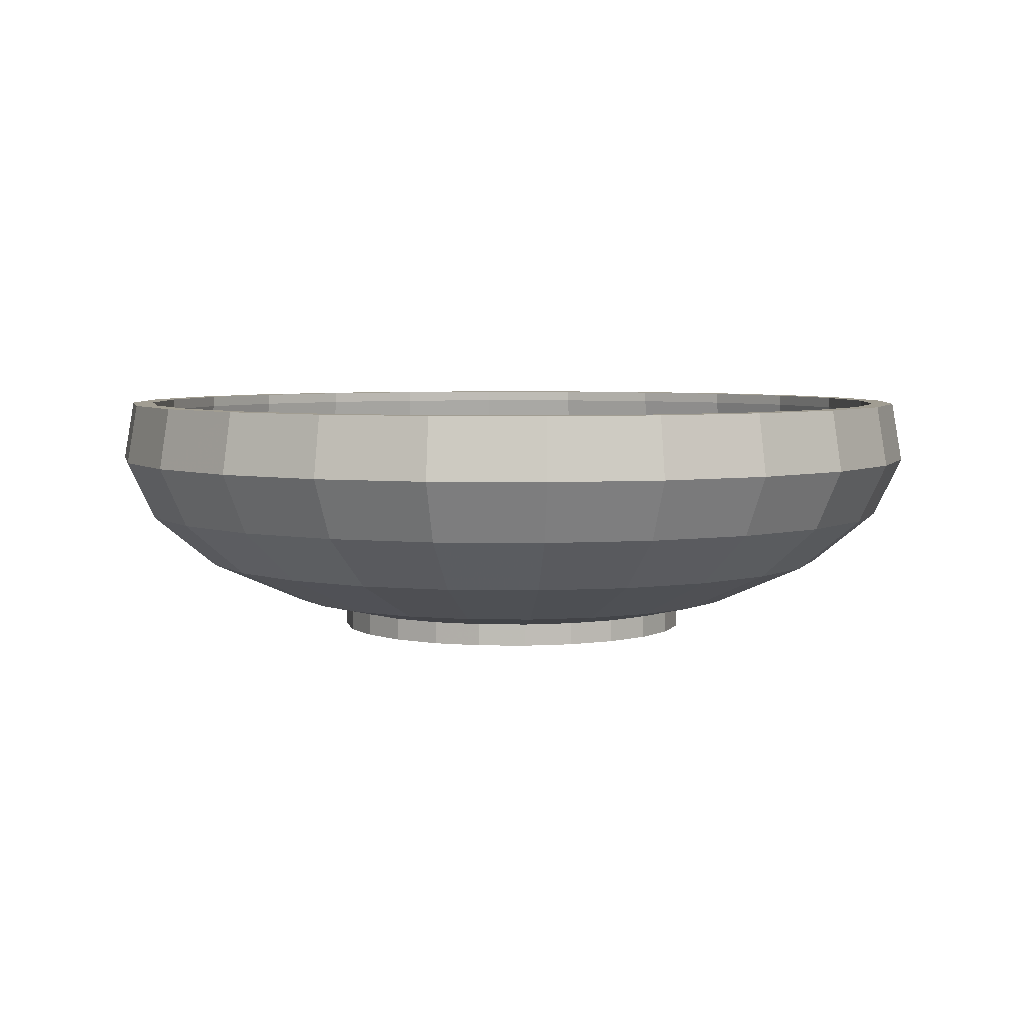
<metadata>
{"format":"obj","ext":"obj","renderer":"f3d","projection":"perspective","resolution":1024,"background":"white","views":[{"elev":4.8,"azim":1.9,"up":"+Z"}]}
</metadata>
<code>
v -0.1088 -0.01154 0.02449
v -0.1012 0.01591 0.009686
v -0.1018 -0.01075 0.009686
v -0.1082 0.017 0.02449
v -0.08533 0.01344 -0.00348
v -0.1021 -0.03925 0.02449
v -0.106 0.01667 0.03736
v -0.09387 0.04152 0.009685
v -0.08579 -0.008967 -0.00348
v -0.07914 0.03497 -0.00348
v -0.0955 -0.03665 0.009686
v -0.1066 -0.01129 0.03736
v -0.1003 0.0444 0.02449
v -0.06229 -0.006349 -0.01383
v -0.06195 0.009808 -0.01383
v -0.08284 -0.06003 0.009686
v -0.1001 -0.03844 0.03736
v -0.106 0.01667 0.0403
v -0.09834 0.04351 0.03736
v -0.08023 0.06432 0.009685
v -0.06768 0.05414 -0.00348
v -0.05849 -0.02204 -0.01383
v -0.08052 -0.03074 -0.00348
v -0.05749 0.02532 -0.01383
v -0.08854 -0.06427 0.02449
v -0.06988 -0.05038 -0.00348
v -0.08678 -0.06295 0.03736
v -0.1066 -0.01129 0.0403
v -0.08574 0.0688 0.02449
v -0.04436 -0.004343 -0.01792
v -0.04169 -0.0154 -0.01792
v -0.04413 0.007037 -0.01792
v -0.06463 -0.07928 0.009686
v -0.05457 -0.06656 -0.00348
v -0.1001 -0.03844 0.0403
v -0.1118 0.01755 0.0403
v -0.09834 0.04351 0.0403
v -0.08404 0.06742 0.03736
v -0.06122 0.08278 0.009686
v -0.05172 0.06964 -0.00348
v -0.04923 0.03914 -0.01383
v -0.05082 -0.0362 -0.01383
v -0.03628 -0.02539 -0.01792
v -0.04098 0.01797 -0.01792
v -0.06906 -0.08487 0.02449
v -0.06769 -0.08314 0.03736
v -0.08678 -0.06295 0.0403
v -0.1124 -0.01193 0.0403
v -0.1036 0.04586 0.0403
v -0.06541 0.08855 0.02449
v -0.04413 0.007037 -0.02273
v -0.04169 -0.0154 -0.02273
v -0.03628 -0.02539 -0.02273
v -0.04098 0.01797 -0.02273
v -0.04213 -0.09311 0.009686
v -0.03567 -0.07819 -0.00348
v -0.03979 -0.04787 -0.01383
v -0.1054 -0.04057 0.0403
v -0.1144 0.01796 0.02429
v -0.1151 -0.01223 0.02428
v -0.08854 0.07108 0.0403
v -0.08404 0.06742 0.0403
v -0.06411 0.08677 0.03736
v -0.03816 0.09562 0.009686
v -0.03233 0.08044 -0.00348
v -0.03772 0.05032 -0.01383
v -0.03516 0.02771 -0.01792
v -0.04436 -0.004343 -0.02273
v -0.02851 -0.03361 -0.02273
v -0.03516 0.02771 -0.02273
v -0.04498 -0.09966 0.02449
v -0.04409 -0.09763 0.03736
v -0.06769 -0.08314 0.0403
v -0.0713 -0.0877 0.0403
v -0.108 -0.04157 0.02429
v -0.1061 0.04697 0.02429
v -0.04074 0.1023 0.02449
v -0.02375 0.0581 -0.01383
v -0.0189 -0.03951 -0.02273
v -0.008114 -0.0427 -0.02273
v -0.02851 -0.03361 -0.01792
v 0.003119 -0.04294 -0.02273
v -0.01687 -0.1006 0.009686
v -0.01443 -0.08445 -0.00348
v -0.02616 -0.05624 -0.01383
v -0.09143 -0.06642 0.0403
v -0.107 0.01682 0.00861
v -0.1076 -0.0114 0.00861
v -0.06754 0.09148 0.0403
v -0.09066 0.07281 0.02429
v -0.06411 0.08677 0.0403
v -0.03994 0.1002 0.03736
v -0.01261 0.102 0.009686
v -0.01086 0.08577 -0.00348
v -0.008271 0.06194 -0.01383
v -0.0172 0.04107 -0.01792
v -0.02706 0.03559 -0.01792
v -0.02706 0.03559 -0.02273
v 0.01404 -0.04022 -0.02273
v -0.01794 -0.1076 0.02449
v -0.01761 -0.1054 0.03736
v -0.04409 -0.09763 0.0403
v -0.04643 -0.103 0.0403
v -0.09362 -0.06805 0.02428
v -0.09927 0.04392 0.00861
v -0.101 -0.03882 0.00861
v -0.01338 0.1091 0.02449
v -0.006296 0.04378 -0.01792
v -0.0189 -0.03951 -0.01792
v 0.004276 -0.04215 -0.01792
v 0.01404 -0.04022 -0.01792
v 0.01021 -0.1082 0.02449
v 0.009441 -0.1011 0.009686
v -0.01084 -0.06075 -0.01383
v -0.07301 -0.08986 0.02428
v -0.0876 -0.06356 0.00861
v -0.09023 0.0142 -0.005326
v -0.09072 -0.009513 -0.005327
v -0.03994 0.1002 0.0403
v -0.06915 0.09371 0.02429
v -0.08483 0.06806 0.00861
v -0.01314 0.1069 0.03736
v 0.01369 0.1014 0.009686
v 0.01127 0.0853 -0.00348
v 0.007675 0.0616 -0.01383
v 0.001345 0.04362 -0.01792
v -0.0172 0.04107 -0.02273
v -0.006295 0.04378 -0.02273
v 0.02388 -0.03474 -0.02273
v -0.008304 -0.04188 -0.01792
v 0.02388 -0.03474 -0.01792
v 0.009977 -0.106 0.03736
v 0.00768 -0.08493 -0.00348
v -0.01761 -0.1054 0.0403
v -0.01848 -0.1112 0.0403
v -0.04752 -0.1055 0.02429
v -0.06832 -0.08394 0.00861
v -0.08368 0.03699 -0.005326
v -0.07387 -0.05335 -0.005326
v -0.08514 -0.03256 -0.005326
v -0.04203 0.1057 0.0403
v 0.01477 0.1085 0.02449
v 0.004937 0.04354 -0.01792
v 0.004819 0.04354 -0.01792
v 0.03782 -0.01712 -0.01792
v 0.004938 0.04354 -0.02273
v -0.006837 -0.0428 -0.01792
v 0.005094 -0.0611 -0.01383
v -0.04206 0.01805 -0.01792
v 0.01405 -0.04026 -0.01791
v -0.03625 0.02777 -0.01792
v -0.02815 0.03564 -0.01792
v 0.02035 -0.03805 -0.01792
v 0.03756 -0.1014 0.02449
v 0.03676 -0.09938 0.03736
v 0.009976 -0.106 0.0403
v 0.035 -0.09477 0.009686
v -0.0445 -0.09857 0.00861
v -0.05768 -0.07049 -0.005326
v -0.06548 0.01036 -0.01628
v -0.06584 -0.006743 -0.01628
v -0.06182 -0.02336 -0.01628
v -0.01314 0.1069 0.0403
v -0.06472 0.0876 0.00861
v -0.04302 0.1083 0.02429
v -0.07155 0.05728 -0.005326
v 0.01443 0.1063 0.03736
v 0.04181 0.1005 0.02449
v 0.03896 0.09395 0.009686
v 0.02298 0.05709 -0.01383
v 0.005191 0.04346 -0.01792
v 0.032 -0.02686 -0.01792
v 0.032 -0.02686 -0.02273
v 0.03782 -0.01712 -0.02273
v -0.01161 -0.04181 -0.01792
v 0.02058 -0.05725 -0.01383
v -0.0452 0.007137 -0.01792
v 0.009829 -0.04175 -0.01792
v -0.01833 0.0411 -0.01792
v 0.02957 -0.03173 -0.01792
v 0.03676 -0.09938 0.0403
v 0.02916 -0.07959 -0.00348
v 0.01061 -0.1119 0.0403
v -0.0189 -0.114 0.02429
v -0.01776 -0.1065 0.008611
v -0.03766 -0.08279 -0.005326
v -0.06077 0.02678 -0.01628
v -0.05369 -0.03834 -0.01628
v -0.01378 0.1127 0.0403
v 0.03249 0.07903 -0.00348
v 0.01573 0.04036 -0.01792
v -0.007437 0.04381 -0.01792
v 0.04606 -0.03829 -0.01383
v 0.03686 -0.0232 -0.01792
v 0.04096 -0.006186 -0.02273
v 0.03455 -0.04947 -0.01383
v 0.06223 -0.08771 0.02449
v 0.06095 -0.08592 0.03736
v 0.06095 -0.08592 0.0403
v 0.03886 -0.1048 0.0403
v 0.05806 -0.08193 0.009686
v 0.0109 -0.1146 0.02429
v -0.01518 -0.08942 -0.005326
v -0.04203 -0.0507 -0.01628
v -0.05032 0.007996 -0.01976
v -0.05059 -0.005044 -0.01976
v -0.04752 -0.01771 -0.01976
v -0.04133 -0.02914 -0.01976
v 0.01443 0.1063 0.0403
v -0.05465 0.07369 -0.005326
v -0.04031 0.1012 0.00861
v -0.01407 0.1155 0.02429
v -0.05202 0.04141 -0.01628
v 0.04092 0.09848 0.03736
v 0.06588 0.08572 0.02449
v 0.06146 0.08013 0.009686
v 0.03661 0.04871 -0.01383
v 0.02534 0.03446 -0.01792
v 0.04096 -0.006186 -0.01792
v 0.01573 0.04036 -0.02273
v 0.01472 0.04161 -0.01792
v 0.05433 -0.02447 -0.01383
v 0.04172 -0.01306 -0.01792
v -0.02003 -0.03933 -0.01792
v 0.04854 -0.0688 -0.003479
v 0.03984 -0.1074 0.02429
v 0.01009 -0.1071 0.00861
v 0.008219 -0.08992 -0.005326
v -0.02759 -0.05956 -0.01628
v -0.04671 0.02052 -0.01976
v 0.01531 0.1121 0.0403
v 0.04092 0.09848 0.0403
v 0.05141 0.06742 -0.00348
v 0.0412 0.005195 -0.01792
v 0.06451 -0.05328 -0.00348
v 0.0412 0.005195 -0.02273
v -0.04543 -0.004221 -0.01792
v 0.08256 -0.06796 0.02449
v 0.08086 -0.06657 0.03736
v 0.08086 -0.06658 0.0403
v 0.06436 -0.09064 0.0403
v 0.07705 -0.06348 0.009686
v 0.06597 -0.09287 0.02429
v 0.03713 -0.1003 0.008611
v -0.01139 -0.06434 -0.01628
v -0.03242 -0.03855 -0.01976
v -0.05032 0.007997 -0.02567
v -0.05059 -0.005043 -0.02567
v -0.04752 -0.01771 -0.02567
v -0.03984 0.05324 -0.01628
v -0.03413 0.08512 -0.005326
v -0.01325 0.1079 0.008611
v 0.01572 0.1148 0.02429
v -0.04004 0.03168 -0.01976
v 0.06451 0.08398 0.0403
v 0.06451 0.08398 0.03736
v 0.08536 0.06511 0.02449
v 0.07967 0.06087 0.009686
v 0.04764 0.03705 -0.01383
v 0.03311 0.02623 -0.01792
v 0.02534 0.03446 -0.02273
v 0.03852 0.01626 -0.01792
v 0.02473 0.03668 -0.01792
v 0.05877 -0.008963 -0.01383
v 0.04383 -0.001972 -0.01792
v 0.07598 -0.03411 -0.003479
v -0.02961 -0.03343 -0.01792
v 0.06155 -0.08675 0.008611
v 0.03095 -0.08427 -0.005326
v 0.005482 -0.0647 -0.01628
v -0.02141 -0.04532 -0.01976
v -0.04671 0.02052 -0.02567
v -0.04133 -0.02914 -0.02567
v 0.04325 0.1038 0.0403
v -0.02504 0.06148 -0.01628
v 0.04434 0.1064 0.02429
v 0.0667 0.05123 -0.003479
v 0.03852 0.01626 -0.02273
v 0.05912 0.007192 -0.01383
v 0.04304 0.009284 -0.01792
v 0.09069 -0.04067 0.009687
v -0.04277 -0.01526 -0.01792
v 0.09716 -0.04356 0.02449
v 0.09516 -0.04266 0.03736
v 0.09516 -0.04266 0.0403
v 0.08536 -0.07024 0.0403
v 0.08749 -0.07196 0.02429
v 0.08165 -0.06722 0.00861
v 0.05147 -0.07285 -0.005326
v -0.009065 -0.04897 -0.01976
v -0.03242 -0.03855 -0.02567
v -0.009064 -0.04897 -0.02567
v -0.02141 -0.04532 -0.02567
v -0.03075 0.04071 -0.01976
v -0.01947 0.04698 -0.01976
v -0.008659 0.06555 -0.01628
v -0.0114 0.09077 -0.005326
v 0.01459 0.1073 0.00861
v -0.04004 0.03168 -0.02567
v 0.0836 0.0638 0.0403
v 0.06813 0.08856 0.0403
v 0.0836 0.0638 0.03736
v 0.09234 0.0375 0.009687
v 0.07736 0.03159 -0.003479
v 0.05532 0.02289 -0.01383
v 0.03311 0.02623 -0.02273
v 0.03315 0.02929 -0.01792
v 0.08215 -0.0126 -0.00348
v 0.09804 -0.01506 0.009686
v -0.03737 -0.02522 -0.01792
v 0.06837 -0.05643 -0.005326
v 0.03666 -0.0524 -0.01628
v 0.02188 -0.06063 -0.01628
v 0.003803 -0.04924 -0.01976
v 0.003803 -0.04924 -0.02567
v 0.06983 0.0907 0.02429
v -0.006979 0.05009 -0.01976
v 0.04134 0.09943 0.008611
v 0.09688 0.03929 0.03736
v 0.09892 0.0401 0.02449
v 0.08263 0.00982 -0.003479
v 0.105 -0.01615 0.02449
v 0.1029 -0.01581 0.03736
v 0.1029 -0.01581 0.0403
v 0.1004 -0.04502 0.0403
v 0.1029 -0.04613 0.02429
v 0.09609 -0.04308 0.008611
v 0.08051 -0.03614 -0.005326
v 0.04885 -0.04056 -0.01628
v -0.03075 0.04071 -0.02567
v -0.01947 0.04698 -0.02567
v 0.008222 0.06519 -0.01628
v 0.005887 0.04981 -0.01976
v 0.01201 0.09026 -0.005326
v 0.01631 -0.04613 -0.02567
v 0.09688 0.03929 0.0403
v 0.1023 0.04142 0.0403
v 0.09046 0.0689 0.02429
v 0.0986 0.01159 0.009687
v 0.0394 0.01995 -0.01792
v 0.1056 0.01238 0.02449
v 0.05759 -0.02593 -0.01628
v 0.02758 -0.03985 -0.01976
v 0.03688 -0.03083 -0.01976
v 0.01631 -0.04613 -0.01976
v 0.06515 0.08479 0.008611
v -0.00698 0.05009 -0.02567
v 0.03449 0.08364 -0.005326
v 0.08826 0.06727 0.0403
v 0.1035 0.01214 0.03736
v 0.1035 0.01214 0.0403
v 0.1086 -0.0167 0.0403
v 0.1113 -0.01712 0.02429
v 0.1039 -0.01597 0.008611
v 0.08705 -0.01336 -0.005325
v 0.06231 -0.009511 -0.01628
v 0.04355 -0.01967 -0.01976
v 0.02758 -0.03985 -0.02567
v 0.03688 -0.03083 -0.02567
v 0.02442 0.06041 -0.01628
v 0.01825 0.04617 -0.01976
v 0.005888 0.04981 -0.02567
v 0.1092 0.01278 0.0403
v 0.08442 0.06441 0.008611
v 0.04714 -0.007153 -0.01976
v 0.04355 -0.01967 -0.02567
v 0.05451 0.07134 -0.005326
v 0.01825 0.04617 -0.02567
v 0.03885 0.05154 -0.01628
v 0.1048 0.04242 0.02429
v 0.09783 0.03967 0.008611
v 0.1119 0.01308 0.02429
v 0.1045 0.01225 0.008611
v 0.06266 0.007585 -0.01628
v 0.04741 0.005887 -0.01976
v 0.04714 -0.007152 -0.02567
v 0.02925 0.03941 -0.01976
v 0.02925 0.03941 -0.02567
v 0.07071 0.05421 -0.005326
v 0.08197 0.03341 -0.005326
v 0.08755 0.01037 -0.005325
v 0.05053 0.03919 -0.01628
v 0.04741 0.005888 -0.02567
v 0.03815 0.02999 -0.01976
v 0.05865 0.0242 -0.01628
v 0.04435 0.01855 -0.01976
v 0.03815 0.02999 -0.02567
v 0.04435 0.01855 -0.02567
f 1 2 3
f 2 1 4
f 5 3 2
f 3 6 1
f 1 7 4
f 4 8 2
f 3 5 9
f 2 10 5
f 6 3 11
f 6 12 1
f 7 1 12
f 7 13 4
f 8 4 13
f 10 2 8
f 5 14 9
f 9 11 3
f 10 15 5
f 16 6 11
f 12 6 17
f 12 18 7
f 13 7 19
f 13 20 8
f 8 21 10
f 14 5 15
f 22 9 14
f 11 9 23
f 15 10 24
f 6 16 25
f 11 26 16
f 6 27 17
f 17 28 12
f 18 12 28
f 18 19 7
f 19 29 13
f 20 13 29
f 21 8 20
f 21 24 10
f 15 30 14
f 9 22 23
f 14 31 22
f 26 11 23
f 24 32 15
f 33 25 16
f 27 6 25
f 34 16 26
f 27 35 17
f 28 17 35
f 36 18 28
f 19 18 37
f 29 19 38
f 29 39 20
f 20 40 21
f 24 21 41
f 30 15 32
f 31 14 30
f 42 23 22
f 43 22 31
f 23 42 26
f 32 24 44
f 25 33 45
f 16 34 33
f 25 46 27
f 42 34 26
f 35 27 47
f 48 28 35
f 49 18 36
f 36 28 48
f 49 37 18
f 37 38 19
f 38 50 29
f 39 29 50
f 40 20 39
f 40 41 21
f 41 44 24
f 51 30 32
f 30 52 31
f 22 43 42
f 31 53 43
f 54 32 44
f 55 45 33
f 46 25 45
f 56 33 34
f 46 47 27
f 34 42 57
f 58 35 47
f 48 35 58
f 59 49 36
f 60 36 48
f 61 37 49
f 38 37 62
f 50 38 63
f 50 64 39
f 39 65 40
f 41 40 66
f 44 41 67
f 30 51 68
f 32 54 51
f 52 30 68
f 53 31 52
f 43 57 42
f 69 43 53
f 44 70 54
f 45 55 71
f 33 56 55
f 45 72 46
f 57 56 34
f 47 46 73
f 58 47 74
f 75 48 58
f 49 59 76
f 36 60 59
f 48 75 60
f 61 62 37
f 76 61 49
f 62 63 38
f 63 77 50
f 64 50 77
f 65 39 64
f 78 40 65
f 40 78 66
f 66 67 41
f 70 44 67
f 51 79 68
f 54 80 51
f 68 69 52
f 52 69 53
f 57 43 81
f 43 69 81
f 70 82 54
f 83 71 55
f 72 45 71
f 84 55 56
f 72 73 46
f 56 57 85
f 73 74 47
f 58 74 86
f 86 75 58
f 87 76 59
f 60 87 59
f 75 88 60
f 89 62 61
f 61 76 90
f 63 62 91
f 77 63 92
f 77 93 64
f 64 94 65
f 65 95 78
f 96 66 78
f 67 66 97
f 67 98 70
f 51 80 79
f 68 79 69
f 54 82 80
f 81 85 57
f 79 81 69
f 70 99 82
f 71 83 100
f 55 84 83
f 71 101 72
f 85 84 56
f 73 72 102
f 73 103 74
f 74 104 86
f 75 86 104
f 76 87 105
f 87 60 88
f 88 75 106
f 89 91 62
f 90 89 61
f 105 90 76
f 91 92 63
f 92 107 77
f 93 77 107
f 94 64 93
f 95 65 94
f 108 78 95
f 66 96 97
f 78 108 96
f 98 67 97
f 98 99 70
f 79 80 109
f 110 80 82
f 85 81 109
f 81 79 109
f 111 82 99
f 83 112 100
f 101 71 100
f 84 113 83
f 101 102 72
f 84 85 114
f 102 103 73
f 103 115 74
f 104 74 115
f 116 75 104
f 117 105 87
f 88 117 87
f 75 116 106
f 106 118 88
f 89 119 91
f 89 90 120
f 90 105 121
f 92 91 119
f 107 92 122
f 107 123 93
f 93 124 94
f 94 125 95
f 95 126 108
f 127 97 96
f 128 96 108
f 97 127 98
f 98 129 99
f 109 80 130
f 80 110 130
f 110 82 111
f 85 109 114
f 99 131 111
f 112 83 113
f 132 100 112
f 100 132 101
f 113 84 133
f 102 101 134
f 114 133 84
f 102 135 103
f 115 103 136
f 137 104 115
f 104 137 116
f 105 117 138
f 117 88 118
f 139 106 116
f 118 106 140
f 141 119 89
f 121 120 90
f 120 141 89
f 138 121 105
f 119 122 92
f 122 142 107
f 123 107 142
f 124 93 123
f 125 94 124
f 143 95 125
f 95 144 126
f 143 108 126
f 145 126 108
f 96 128 127
f 108 146 128
f 127 129 98
f 131 99 129
f 114 109 130
f 130 147 110
f 148 130 110
f 110 149 130
f 150 110 111
f 111 151 110
f 150 111 110
f 131 150 111
f 131 152 111
f 153 131 111
f 113 154 112
f 112 155 132
f 156 101 132
f 133 157 113
f 101 156 134
f 134 135 102
f 133 114 148
f 135 136 103
f 158 115 136
f 115 158 137
f 159 116 137
f 160 138 117
f 161 117 118
f 106 139 140
f 116 159 139
f 162 118 140
f 141 163 119
f 120 121 164
f 141 120 165
f 121 138 166
f 122 119 163
f 142 122 167
f 168 123 142
f 169 124 123
f 124 170 125
f 95 143 144
f 125 171 143
f 143 126 144
f 145 144 126
f 146 108 143
f 145 108 172
f 128 173 127
f 146 174 128
f 127 173 129
f 129 172 131
f 130 148 114
f 147 130 175
f 148 110 176
f 110 151 149
f 130 149 177
f 110 150 176
f 150 110 178
f 153 111 150
f 111 152 151
f 131 176 150
f 131 179 152
f 180 131 153
f 154 113 157
f 155 112 154
f 181 132 155
f 132 181 156
f 157 133 182
f 156 183 134
f 134 183 135
f 148 182 133
f 136 135 184
f 136 185 158
f 186 137 158
f 137 186 159
f 138 160 187
f 117 161 160
f 118 162 161
f 188 140 139
f 159 188 139
f 140 188 162
f 189 163 141
f 166 164 121
f 164 165 120
f 165 189 141
f 187 166 138
f 163 167 122
f 167 168 142
f 123 168 169
f 124 169 190
f 170 124 190
f 191 125 170
f 145 143 144
f 125 191 171
f 145 171 143
f 171 146 143
f 172 108 192
f 173 145 172
f 145 193 172
f 194 145 172
f 128 174 173
f 146 195 174
f 172 129 173
f 172 196 131
f 172 179 131
f 180 172 131
f 130 177 175
f 182 148 176
f 176 131 196
f 157 197 154
f 154 198 155
f 155 199 181
f 181 200 156
f 182 201 157
f 156 200 183
f 202 135 183
f 135 202 184
f 185 136 184
f 203 158 185
f 158 203 186
f 186 204 159
f 205 187 160
f 206 160 161
f 207 161 162
f 188 159 204
f 208 162 188
f 189 209 163
f 164 166 210
f 165 164 211
f 189 165 212
f 166 187 213
f 167 163 209
f 168 167 214
f 215 169 168
f 216 190 169
f 190 217 170
f 170 218 191
f 219 191 171
f 220 171 191
f 191 221 171
f 219 171 145
f 171 220 146
f 172 192 179
f 145 173 174
f 193 145 222
f 196 172 193
f 223 145 194
f 194 172 180
f 220 195 146
f 219 174 195
f 175 177 224
f 196 182 176
f 197 157 201
f 198 154 197
f 199 155 198
f 199 200 181
f 201 182 225
f 226 183 200
f 183 226 202
f 227 184 202
f 184 227 185
f 185 228 203
f 203 229 186
f 204 186 229
f 187 205 230
f 160 206 205
f 161 207 206
f 162 208 207
f 204 208 188
f 231 209 189
f 213 210 166
f 210 211 164
f 211 212 165
f 212 231 189
f 230 213 187
f 232 167 209
f 167 232 214
f 214 215 168
f 169 215 216
f 190 216 233
f 217 190 233
f 218 170 217
f 218 220 191
f 234 218 191
f 218 221 191
f 234 191 219
f 174 219 145
f 219 222 145
f 223 219 145
f 222 235 193
f 193 225 196
f 220 236 195
f 236 219 195
f 224 177 237
f 182 196 225
f 201 238 197
f 197 239 198
f 198 240 199
f 199 241 200
f 225 242 201
f 200 243 226
f 244 202 226
f 202 244 227
f 228 185 227
f 228 245 203
f 229 203 245
f 229 246 204
f 247 230 205
f 206 247 205
f 207 248 206
f 208 249 207
f 208 204 246
f 231 232 209
f 210 213 250
f 211 210 251
f 212 211 252
f 231 212 253
f 213 230 254
f 255 214 232
f 215 214 256
f 257 216 215
f 258 233 216
f 233 259 217
f 217 260 218
f 220 218 261
f 262 218 234
f 218 263 221
f 219 236 234
f 234 264 219
f 265 234 219
f 222 219 264
f 265 219 223
f 235 222 266
f 225 193 235
f 261 236 220
f 224 237 267
f 238 201 242
f 239 197 238
f 240 198 239
f 240 241 199
f 243 200 241
f 242 225 235
f 268 226 243
f 226 268 244
f 269 227 244
f 227 269 228
f 245 228 270
f 245 271 229
f 246 229 271
f 230 247 272
f 247 206 248
f 248 207 249
f 249 208 273
f 246 273 208
f 274 232 231
f 254 250 213
f 275 210 250
f 210 275 251
f 251 252 211
f 252 253 212
f 276 231 253
f 272 254 230
f 214 255 256
f 274 255 232
f 256 257 215
f 216 257 258
f 233 258 277
f 259 233 277
f 260 217 259
f 260 261 218
f 218 262 260
f 260 263 218
f 234 278 262
f 262 279 234
f 280 262 234
f 278 234 236
f 264 234 279
f 280 234 265
f 264 266 222
f 281 235 266
f 261 278 236
f 267 237 282
f 242 283 238
f 238 284 239
f 239 285 240
f 240 286 241
f 241 287 243
f 235 281 242
f 243 288 268
f 289 244 268
f 244 289 269
f 269 270 228
f 270 290 245
f 271 245 290
f 271 291 246
f 292 272 247
f 293 247 248
f 291 248 249
f 291 249 273
f 273 246 291
f 231 276 274
f 250 254 294
f 250 295 275
f 296 251 275
f 252 251 297
f 253 252 298
f 298 276 253
f 254 272 299
f 300 256 255
f 301 255 274
f 257 256 302
f 257 303 258
f 258 304 277
f 304 259 277
f 305 260 259
f 261 260 306
f 262 306 260
f 260 305 262
f 280 260 262
f 263 260 307
f 306 262 278
f 279 262 305
f 279 308 264
f 266 264 308
f 266 309 281
f 278 261 306
f 267 282 310
f 283 242 281
f 284 238 283
f 285 239 284
f 285 286 240
f 287 241 286
f 288 243 287
f 311 268 288
f 268 311 289
f 312 269 289
f 270 269 313
f 290 270 314
f 290 293 271
f 291 271 293
f 315 272 292
f 292 247 293
f 293 248 291
f 316 274 276
f 299 294 254
f 295 250 294
f 317 275 295
f 251 296 297
f 275 317 296
f 297 298 252
f 276 298 318
f 315 299 272
f 256 300 302
f 255 301 300
f 274 316 301
f 319 257 302
f 303 257 320
f 304 258 303
f 259 304 305
f 280 307 260
f 305 321 279
f 308 279 321
f 309 266 308
f 322 281 309
f 281 322 283
f 283 323 284
f 284 324 285
f 285 325 286
f 286 326 287
f 287 327 288
f 288 328 311
f 329 289 311
f 269 312 313
f 289 329 312
f 313 314 270
f 315 290 314
f 293 290 292
f 290 315 292
f 318 316 276
f 294 299 330
f 330 295 294
f 331 317 295
f 332 297 296
f 333 296 317
f 298 297 334
f 334 318 298
f 335 299 315
f 336 302 300
f 301 337 300
f 338 301 316
f 257 319 320
f 302 336 319
f 320 339 303
f 303 321 304
f 321 305 304
f 307 280 340
f 339 308 321
f 308 339 309
f 309 341 322
f 323 283 322
f 324 284 323
f 324 325 285
f 326 286 325
f 327 287 326
f 328 288 327
f 342 311 328
f 311 342 329
f 343 313 312
f 344 312 329
f 314 313 345
f 314 335 315
f 316 318 346
f 335 330 299
f 295 330 331
f 317 331 347
f 297 332 334
f 296 333 332
f 347 333 317
f 318 334 348
f 300 337 336
f 337 301 349
f 301 338 349
f 346 338 316
f 350 320 319
f 351 319 336
f 339 320 341
f 321 303 339
f 341 309 339
f 341 323 322
f 350 324 323
f 324 352 325
f 325 353 326
f 326 354 327
f 327 355 328
f 328 356 342
f 357 329 342
f 313 343 345
f 312 344 343
f 329 357 344
f 335 314 345
f 348 346 318
f 358 330 335
f 358 331 330
f 359 347 331
f 360 334 332
f 361 332 333
f 333 347 362
f 334 360 348
f 336 337 363
f 338 337 349
f 338 346 364
f 320 350 341
f 319 351 350
f 336 363 351
f 323 341 350
f 324 350 351
f 351 352 324
f 353 325 352
f 354 326 353
f 355 327 354
f 356 328 355
f 365 342 356
f 342 365 357
f 358 345 343
f 359 343 344
f 366 344 357
f 345 358 335
f 346 348 367
f 359 331 358
f 366 347 359
f 332 361 360
f 333 368 361
f 366 362 347
f 368 333 362
f 369 348 360
f 370 363 337
f 337 338 370
f 367 364 346
f 371 338 364
f 351 363 352
f 352 372 353
f 372 354 353
f 373 355 354
f 355 374 356
f 356 375 365
f 376 357 365
f 343 359 358
f 344 366 359
f 357 376 366
f 348 369 367
f 377 360 361
f 378 361 368
f 376 362 366
f 376 368 362
f 360 377 369
f 363 370 372
f 338 371 370
f 364 367 379
f 364 380 371
f 372 352 363
f 354 372 373
f 355 373 381
f 374 355 381
f 375 356 374
f 375 376 365
f 382 367 369
f 361 378 377
f 383 378 368
f 383 368 376
f 384 369 377
f 370 373 372
f 373 370 371
f 367 382 379
f 380 364 379
f 381 371 380
f 371 381 373
f 381 385 374
f 374 386 375
f 376 375 383
f 369 384 382
f 387 377 378
f 388 378 383
f 377 387 384
f 382 380 379
f 385 381 380
f 386 374 385
f 386 383 375
f 384 385 382
f 378 388 387
f 383 386 388
f 388 384 387
f 380 382 385
f 385 384 386
f 384 388 386

</code>
